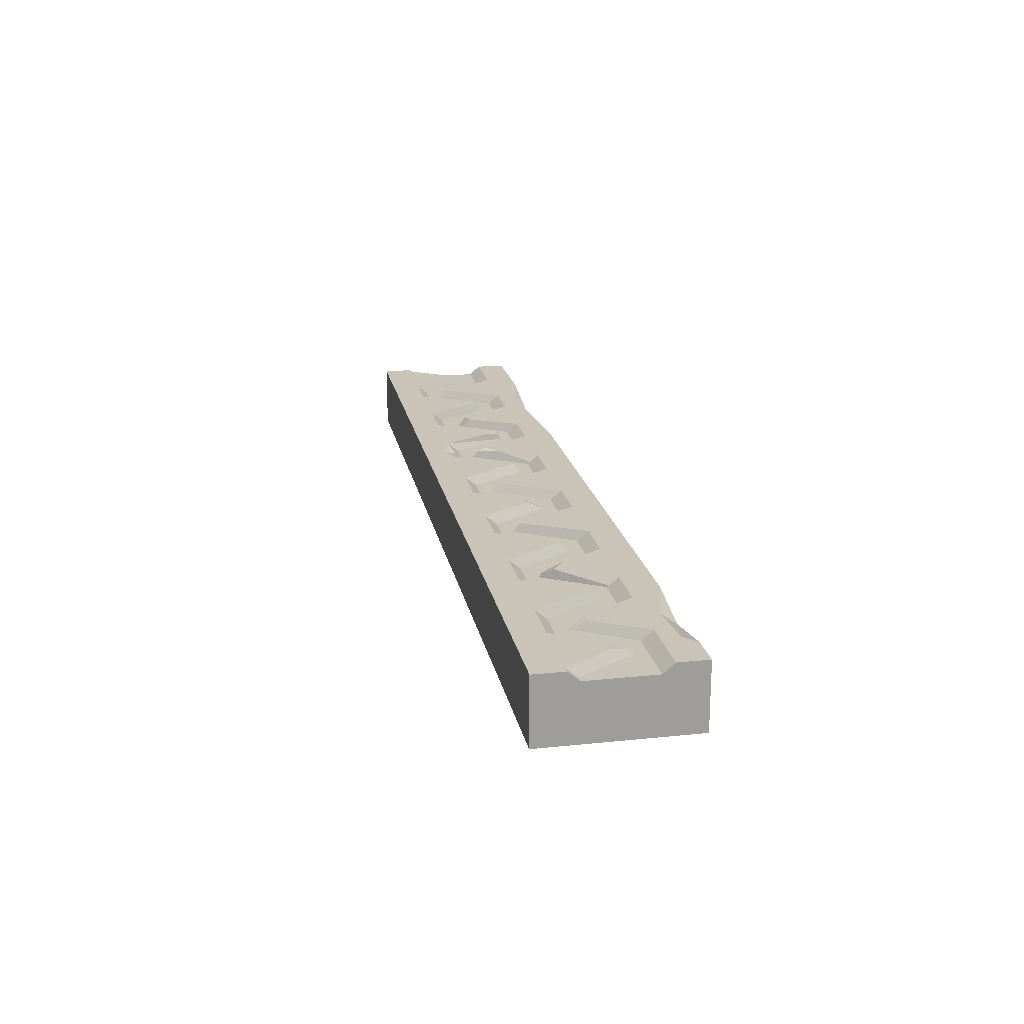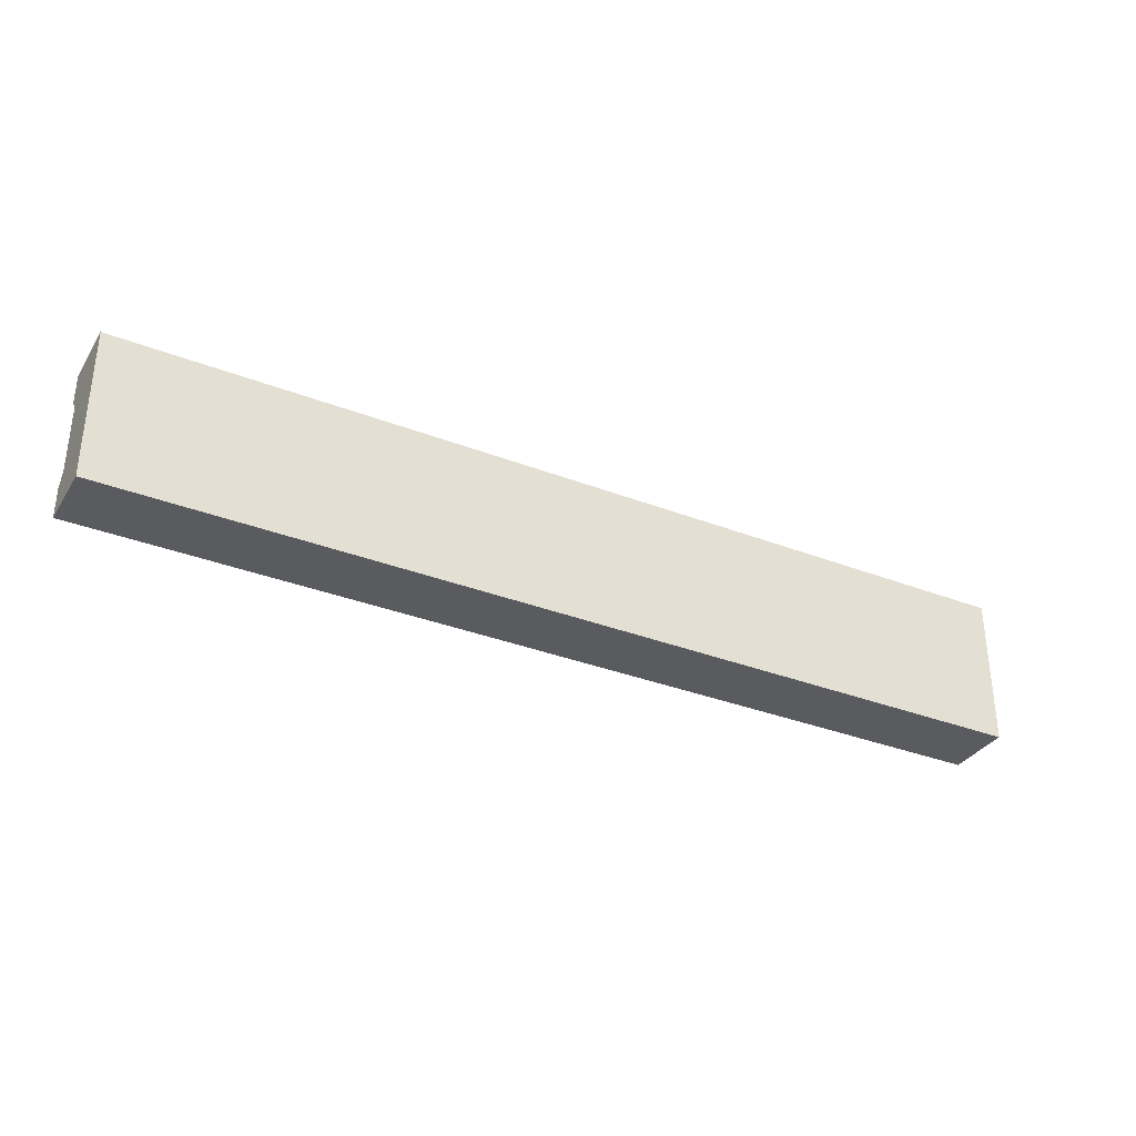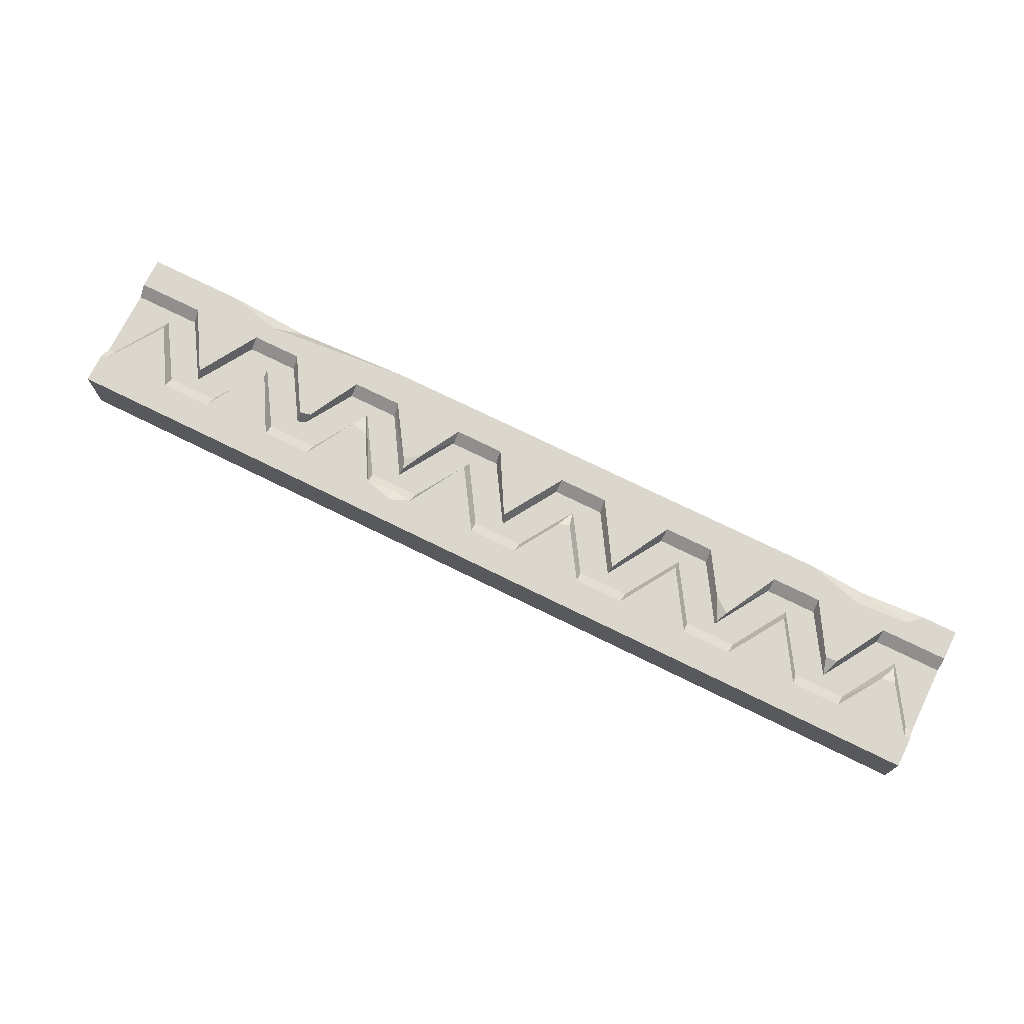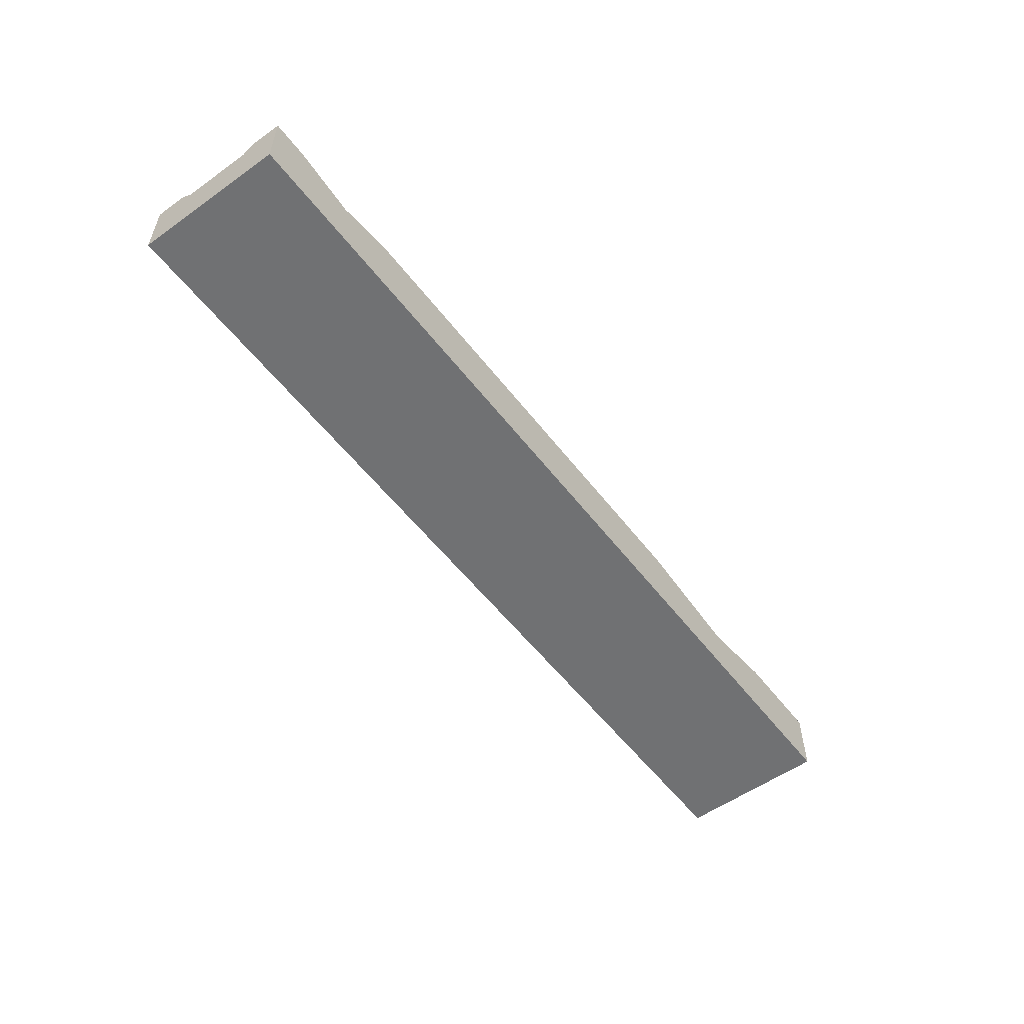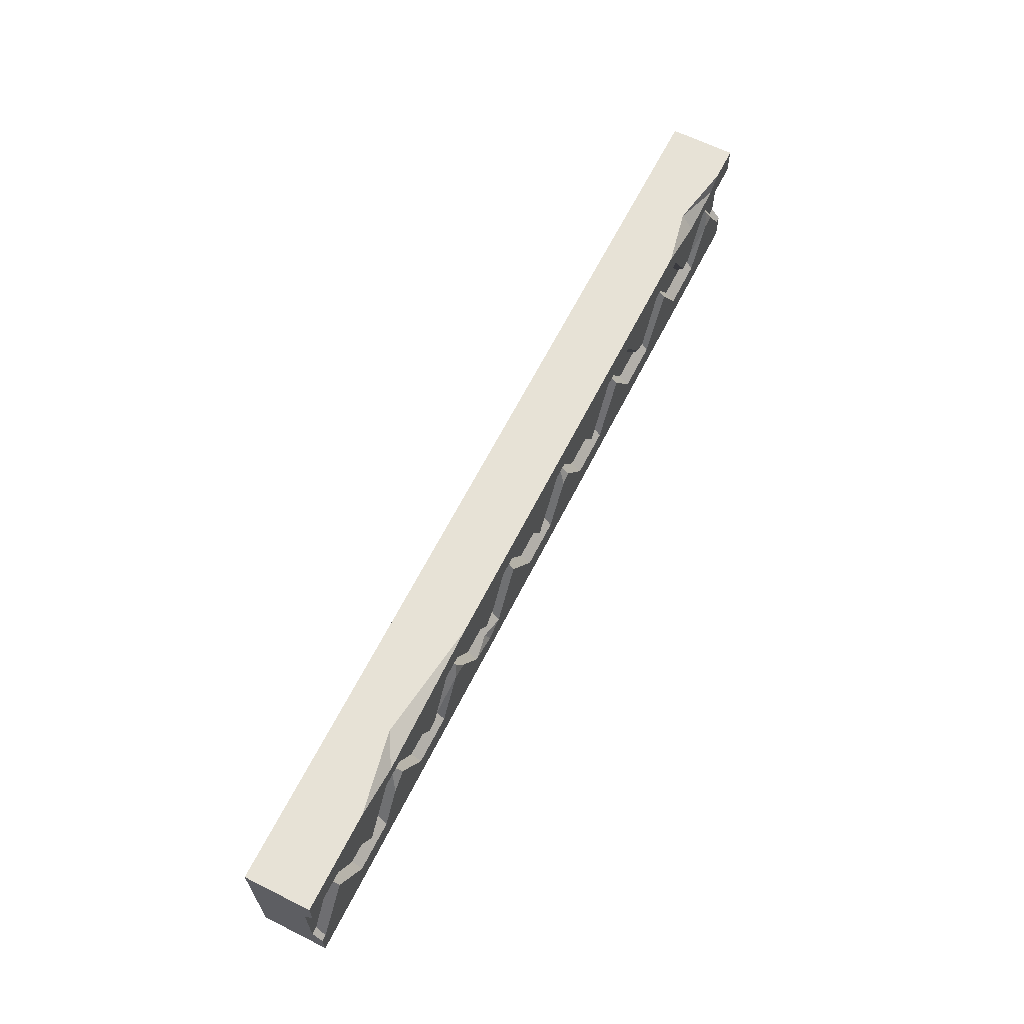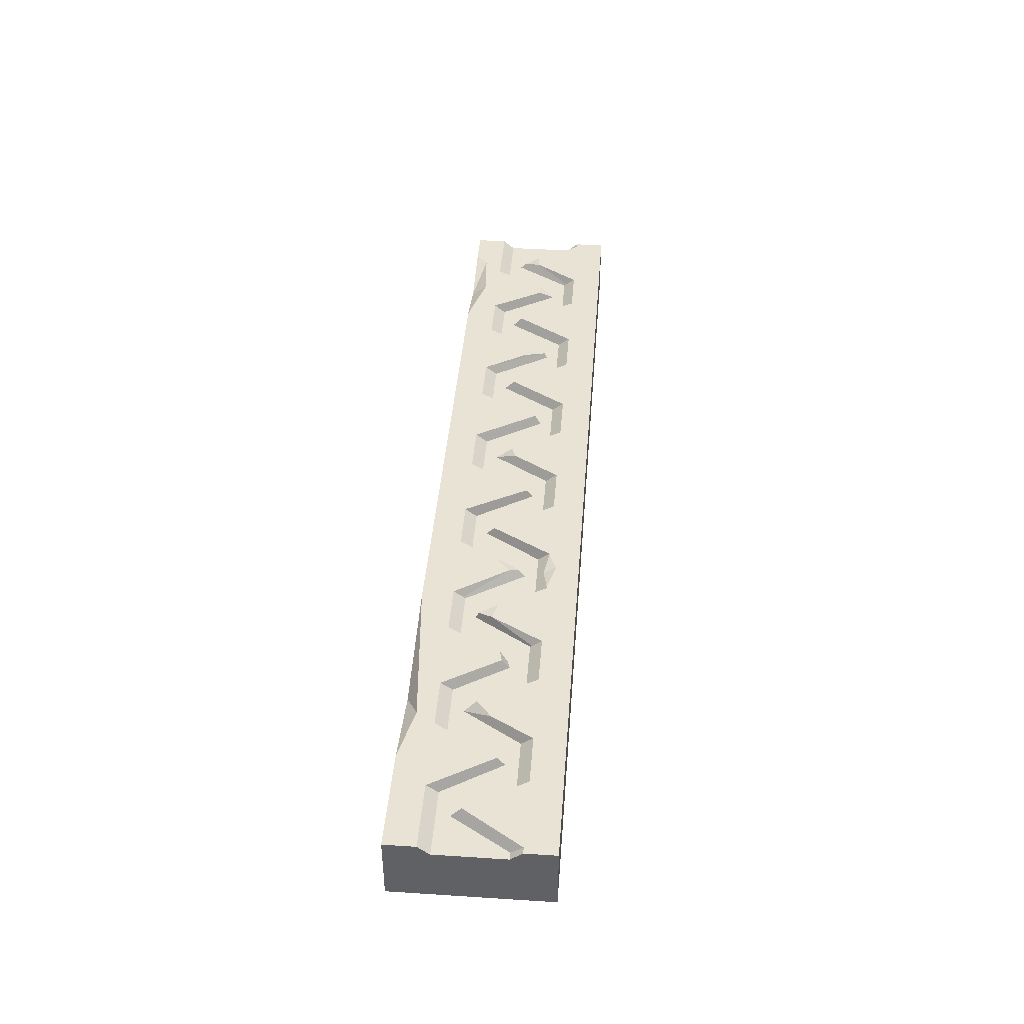
<metadata>
{"format":"obj","ext":"obj","renderer":"f3d","projection":"perspective","resolution":1024,"background":"white","views":[{"elev":19.9,"azim":79.1,"up":"+Z"},{"elev":-33.5,"azim":152.0,"up":"+Y"},{"elev":73.4,"azim":26.2,"up":"+Z"},{"elev":-55.1,"azim":126.9,"up":"+Z"},{"elev":63.7,"azim":-63.3,"up":"+Y"},{"elev":42.0,"azim":-85.6,"up":"+Z"}]}
</metadata>
<code>
v 45.15 -24.32 30.47
v 22.58 11.44 30.47
v 0 -24.32 30.47
v 41.82 -24.32 35.59
v 23.52 6.046 35.59
v 3.333 -24.32 35.59
v 110.1 -24.32 30.47
v 87.55 11.44 30.47
v 64.98 -24.32 30.47
v 106.8 -24.32 35.59
v 68.31 -24.32 35.59
v 422.4 24.32 30.47
v 444.9 -11.74 30.47
v 467.5 24.32 30.47
v 425.7 24.32 35.59
v 464.2 24.32 35.59
v 292.4 24.32 30.47
v 315 -11.74 30.47
v 337.6 24.32 30.47
v 295.7 24.32 35.59
v 315.9 -8.75 35.59
v 334.2 24.32 35.59
v 97.47 24.32 30.47
v 142.6 24.32 30.47
v 100.8 24.32 35.59
v 139.3 24.32 35.59
v 32.49 24.32 30.47
v 55.06 -11.74 30.47
v 77.64 24.32 30.47
v 35.82 24.32 35.59
v 54.89 -7.819 35.59
v 74.31 24.32 35.59
v 357.4 24.32 30.47
v 380 -11.74 30.47
v 402.5 24.32 30.47
v 360.7 24.32 35.59
v 399.2 24.32 35.59
v 435 -24.32 30.47
v 412.4 11.44 30.47
v 389.9 -24.32 30.47
v 431.7 -24.32 35.59
v 412.8 6.374 35.59
v 393.2 -24.32 35.59
v 370 -24.32 30.47
v 347.5 11.44 30.47
v 324.9 -24.32 30.47
v 366.7 -24.32 35.59
v 347.5 6.309 35.59
v 328.2 -24.32 35.59
v 162.4 24.32 30.47
v 185 -11.74 30.47
v 207.6 24.32 30.47
v 165.8 24.32 35.59
v 204.3 24.32 35.59
v 227.4 24.32 30.47
v 250 -11.74 30.47
v 272.6 24.32 30.47
v 230.8 24.32 35.59
v 249 -8.137 35.59
v 269.2 24.32 35.59
v 175.1 -24.32 30.47
v 152.5 11.44 30.47
v 130 -24.32 30.47
v 171.8 -24.32 35.59
v 133.3 -24.32 35.59
v 240.1 -24.32 30.47
v 217.5 11.44 30.47
v 194.9 -24.32 30.47
v 236.8 -24.32 35.59
v 216.5 7.148 35.59
v 198.3 -24.32 35.59
v 500 -24.32 30.47
v 477.4 11.44 30.47
v 454.8 -24.32 30.47
v 496.7 -24.32 35.59
v 458.2 -24.32 35.59
v 305.1 -24.32 30.47
v 282.5 11.44 30.47
v 259.9 -24.32 30.47
v 301.7 -24.32 35.59
v 263.2 -24.32 35.59
v 0 -40.54 35.59
v 500 -40.54 35.59
v 0 40.54 35.59
v 500 40.54 35.59
v 0 40.54 0
v 500 40.54 0
v 0 -40.54 0
v 500 -40.54 0
v 0 -24.32 35.59
v 0 -18.23 30.47
v 0 18.23 30.47
v 0 24.32 35.59
v 500 24.32 35.59
v 500 18.23 30.47
v 500 -18.23 30.47
v 500 -24.32 35.59
v 89.95 5.122 35.59
v 80.71 -2.864 35.59
v 441.9 -3.255 35.59
v 448.3 -2.665 35.59
v 444.9 -11.74 30.47
v 374.8 1.638 35.59
v 383.4 -4.829 35.59
v 380.6 -10.19 33.17
v 183.9 -3.608 35.59
v 192.6 3.57 35.59
v 186.1 -8.415 34.41
v 157.7 0.1185 35.59
v 148.5 2.643 35.59
v 152.4 9.978 34.11
v 481.1 0.1582 35.59
v 473.8 -0.6389 35.59
v 477.6 8.068 33.3
v 284.5 2.427 35.59
v 278.7 0.5424 35.59
v 122.6 -7.598 30.47
v 118.3 -8.962 30.47
v 124.3 -3.584 35.59
v 118.5 -4.905 35.59
v 52.16 40.54 35.59
v 160.9 40.54 35.59
v 80.59 33.8 35.59
v 96.18 40.54 26.88
v 415.8 40.54 35.59
v 481.4 40.54 35.59
v 473.7 34.04 35.59
v 446.2 31.94 35.59
v 446.3 40.54 29.26
v 172.9 -24.32 35.59
v 197.4 -24.32 35.59
v 187.8 -28.33 35.59
v 185.3 -21.89 33.55
f 5 4 1 2
f 6 5 2 3
f 4 5 6
f 8 99 98
f 102 101 100
f 21 20 17 18
f 22 21 18 19
f 20 21 22
f 118 120 25 23
f 26 119 117 24
f 25 120 119 26
f 31 30 27 28
f 32 31 28 29
f 30 31 32
f 105 104 103
f 42 41 38 39
f 43 42 39 40
f 41 42 43
f 48 47 44 45
f 49 48 45 46
f 47 48 49
f 108 107 106
f 59 58 55 56
f 60 59 56 57
f 58 59 60
f 111 110 109
f 70 69 66 67
f 71 70 67 68
f 69 70 71
f 114 113 112
f 78 116 115
f 86 124 129 87
f 88 89 83 82
f 93 92 95 94
f 92 91 96 95
f 91 133 96
f 127 94 85 126
f 94 87 85
f 86 93 84
f 82 132 130 90
f 83 89 97
f 88 82 90
f 96 97 89
f 94 95 87
f 95 96 89 87
f 87 89 88 86
f 90 91 88
f 91 92 86 88
f 92 93 86
f 11 99 8 9
f 10 98 99 11
f 8 98 10 7
f 13 14 102
f 101 102 14 16
f 15 100 101 16
f 13 102 12
f 12 102 100 15
f 105 34 35 104
f 37 104 35
f 36 103 104 37
f 36 33 34 105
f 105 103 36
f 108 51 52 107
f 54 107 52
f 53 106 107 54
f 50 51 108 106
f 106 53 50
f 111 62 63 110
f 65 110 63
f 64 109 110 65
f 61 62 64
f 62 111 109 64
f 114 73 74 113
f 76 113 74
f 75 112 113 76
f 73 114 72
f 72 114 112 75
f 81 116 78 79
f 80 115 116 81
f 78 115 80 77
f 118 117 119 120
f 121 123 124
f 124 123 122
f 128 129 125
f 126 129 127
f 127 129 128
f 128 94 127
f 93 94 128 123
f 123 128 125 122
f 93 123 121 84
f 84 121 124 86
f 129 124 122 125
f 87 129 126 85
f 132 133 130
f 131 133 132
f 132 83 97 131
f 82 83 132
f 91 90 130 133
f 96 133 131 97

</code>
